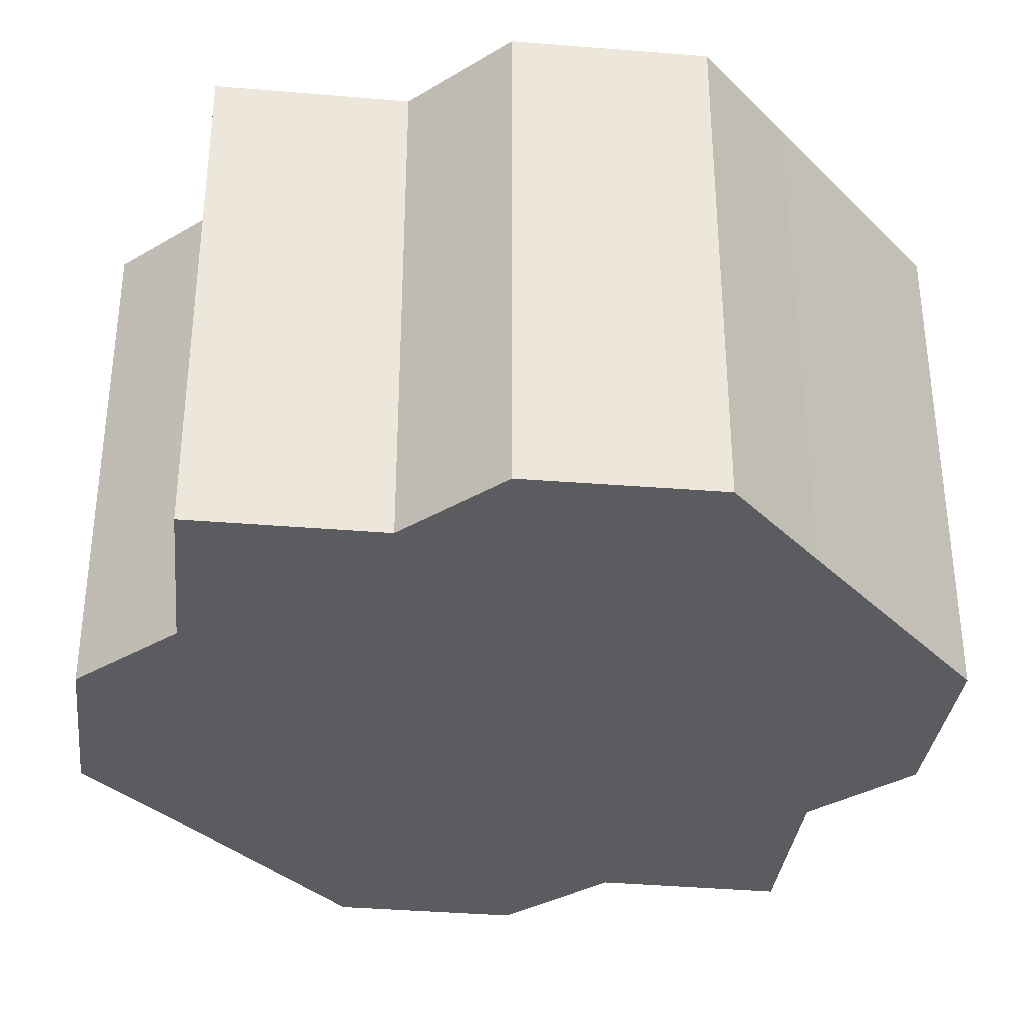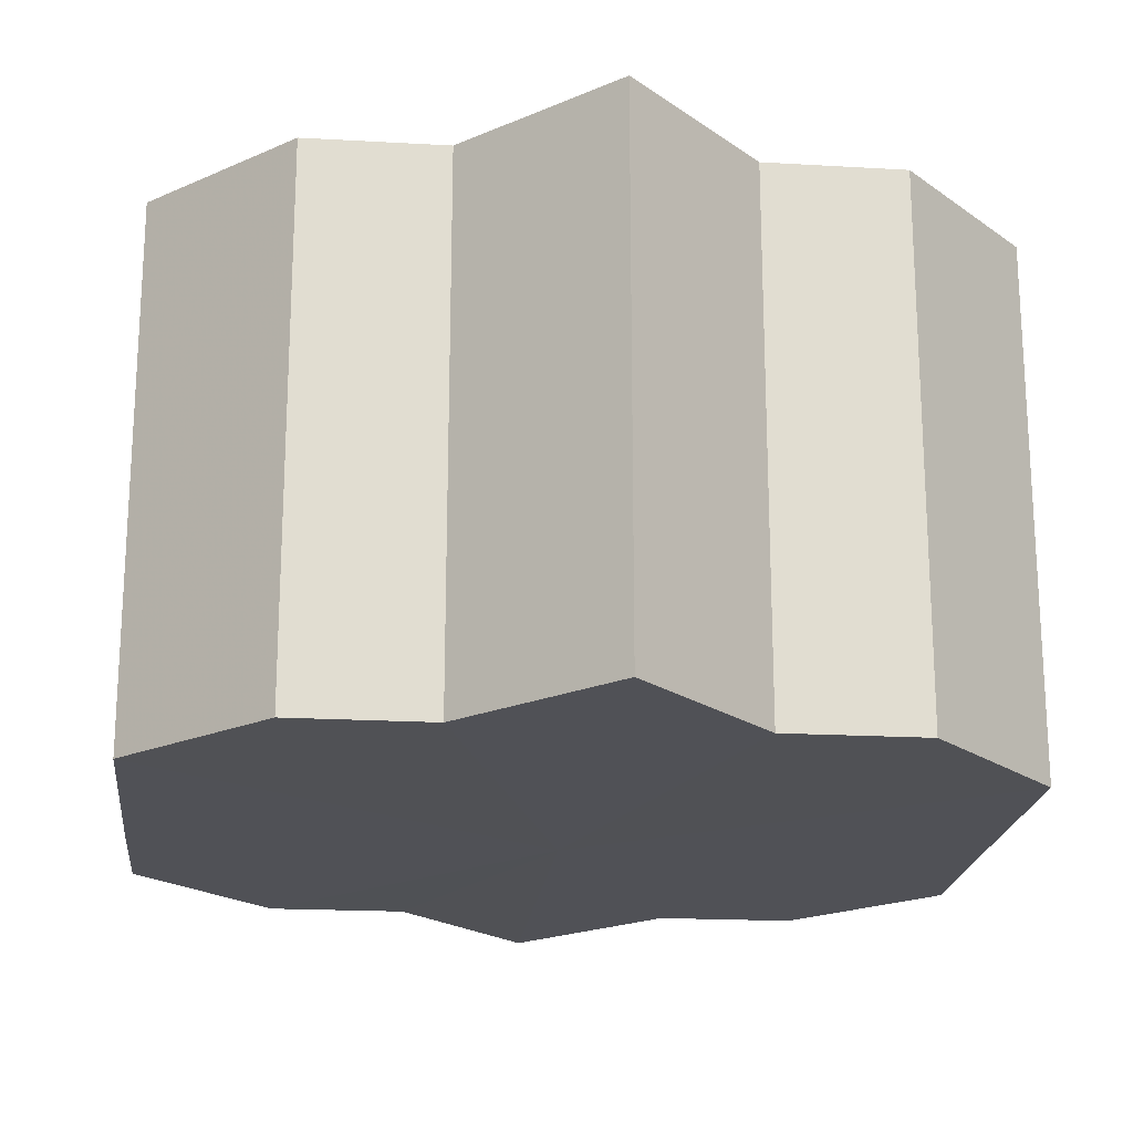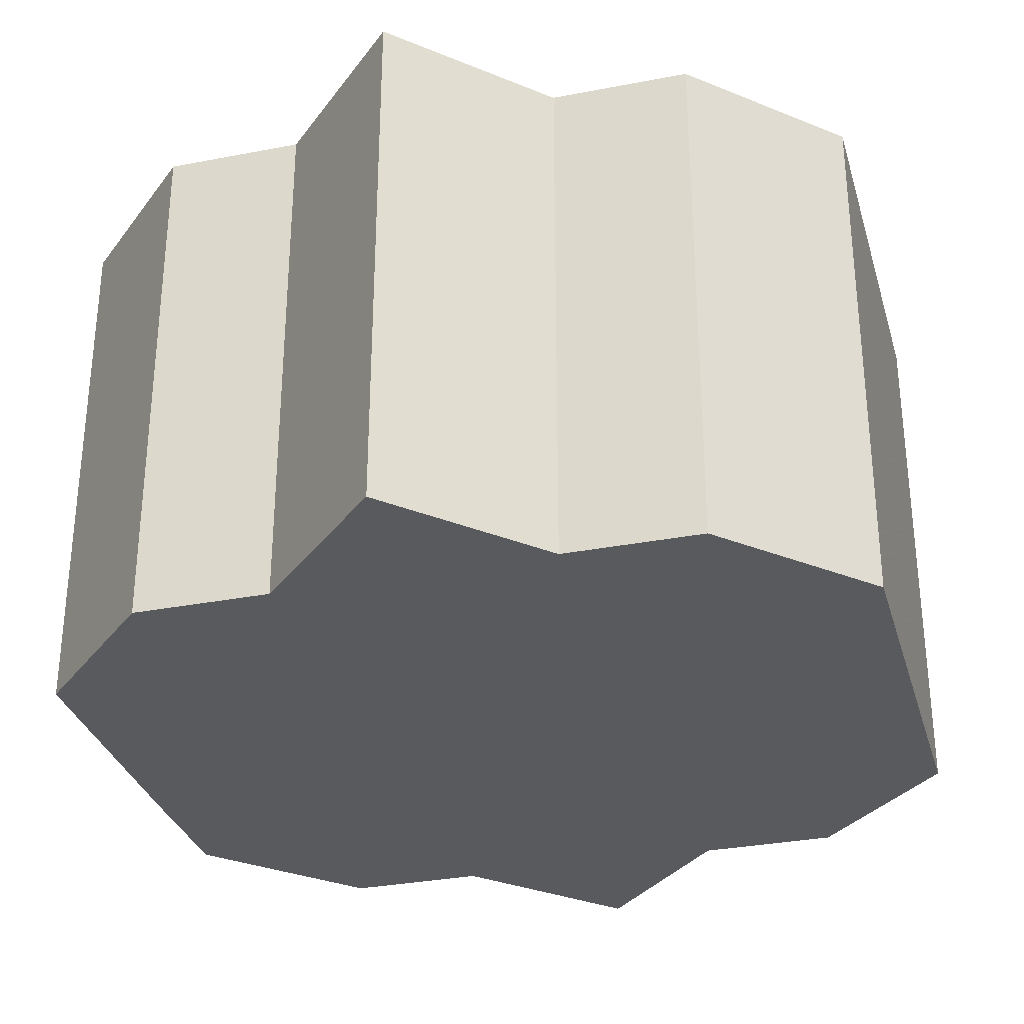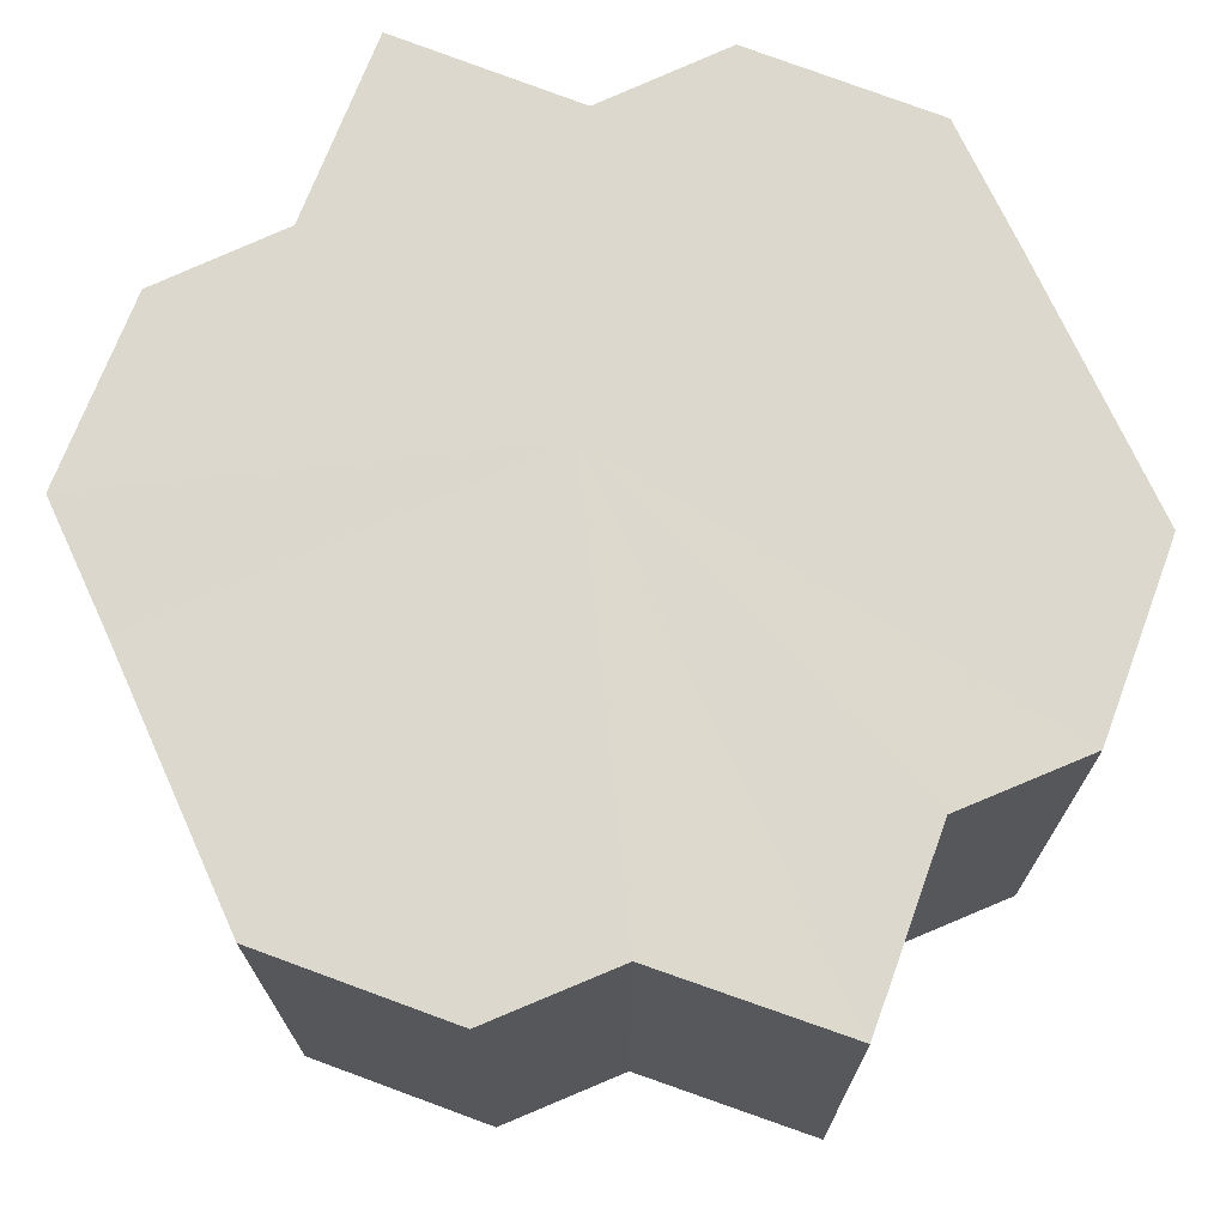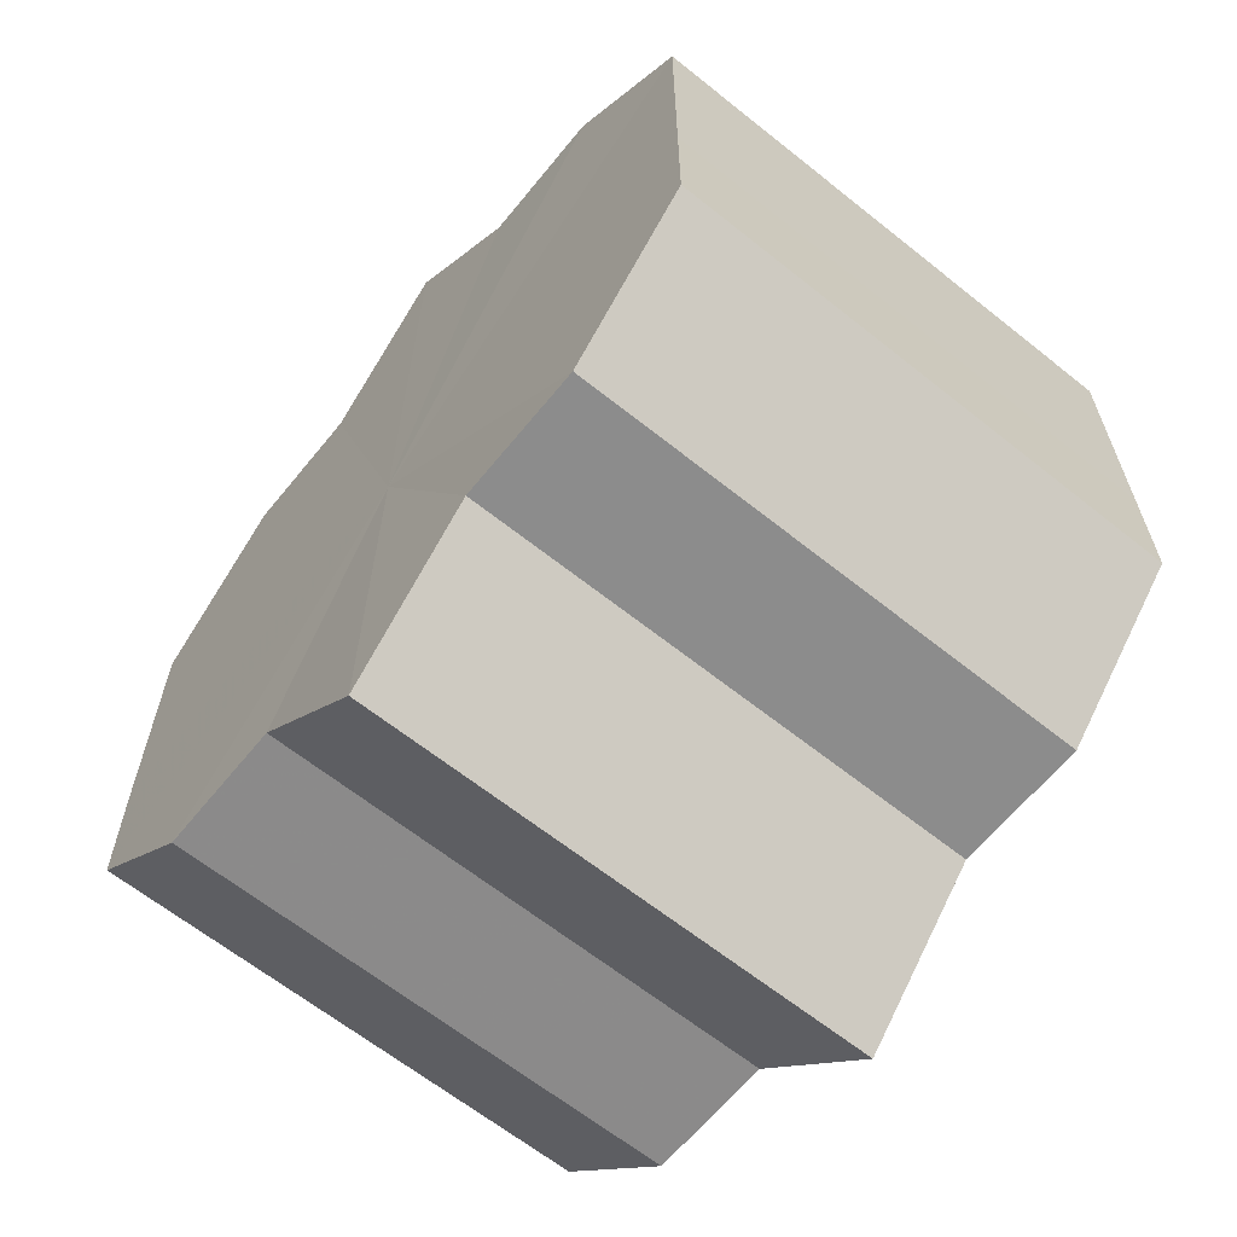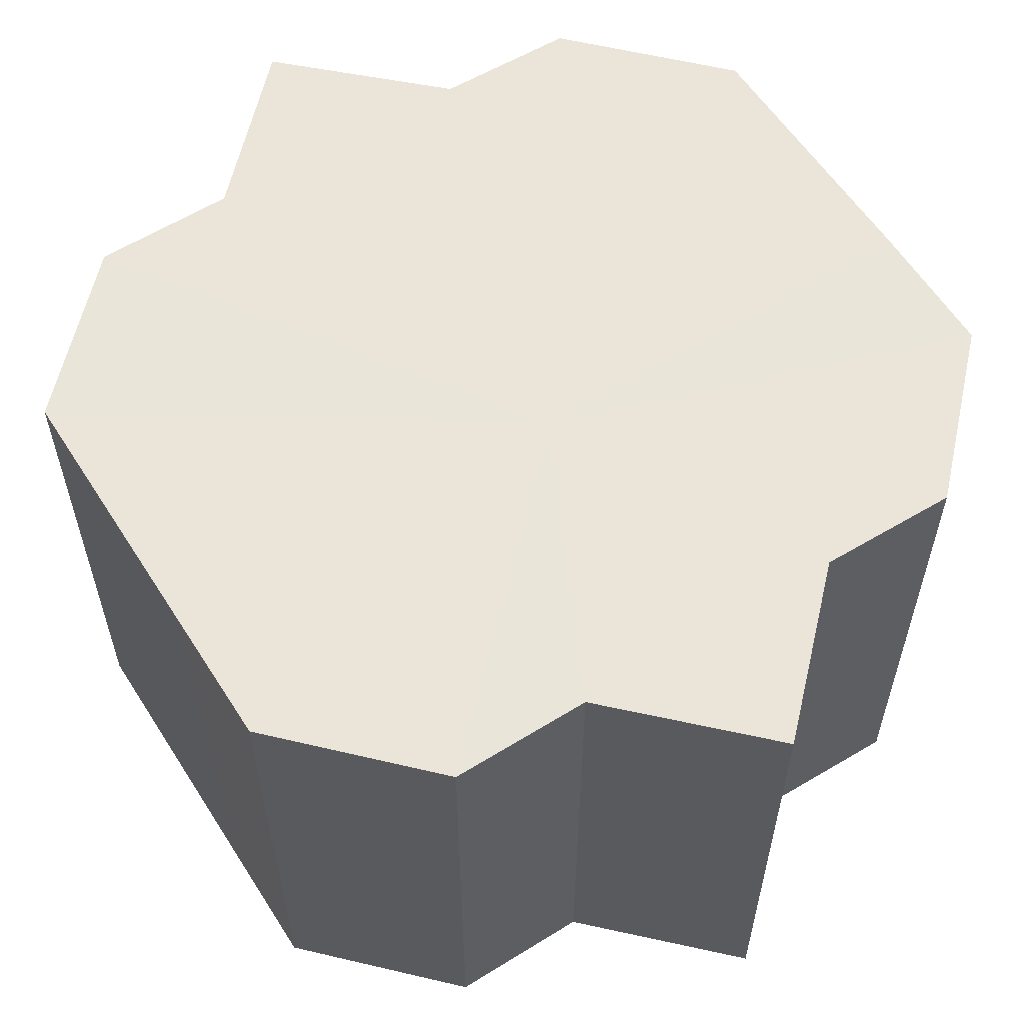
<metadata>
{"format":"obj","ext":"obj","renderer":"f3d","projection":"perspective","resolution":1024,"background":"white","views":[{"elev":-34.7,"azim":38.4,"up":"+Z"},{"elev":-20.3,"azim":173.7,"up":"+Z"},{"elev":-31.4,"azim":-164.8,"up":"+Z"},{"elev":72.3,"azim":155.6,"up":"+Z"},{"elev":-64.0,"azim":51.2,"up":"+Y"},{"elev":58.9,"azim":-32.2,"up":"+Z"}]}
</metadata>
<code>
o 13077
v 2189 1884 7.548
v 2189 1884 7.548
v 2189 1884 7.509
v 2189 1884 7.548
v 2189 1884 7.509
v 2189 1884 7.548
v 2189 1884 7.509
v 2189 1884 7.548
v 2189 1884 7.509
v 2189 1884 7.548
v 2189 1884 7.509
v 2189 1884 7.548
v 2189 1884 7.509
v 2189 1884 7.548
v 2189 1884 7.509
v 2189 1884 7.548
v 2189 1884 7.509
v 2189 1884 7.548
v 2189 1884 7.509
v 2189 1884 7.548
v 2189 1884 7.509
v 2189 1884 7.548
v 2189 1884 7.509
v 2189 1884 7.548
v 2189 1884 7.509
v 2189 1884 7.548
v 2189 1884 7.509
v 2189 1884 7.548
v 2189 1884 7.509
v 2189 1884 7.548
v 2189 1884 7.509
v 2189 1884 7.548
v 2189 1884 7.509
v 2189 1884 7.548
v 2189 1884 7.548
v 2189 1884 7.548
v 2189 1884 7.548
v 2189 1884 7.548
v 2189 1884 7.548
v 2189 1884 7.548
v 2189 1884 7.548
v 2189 1884 7.548
v 2189 1884 7.548
v 2189 1884 7.548
v 2189 1884 7.548
v 2189 1884 7.548
v 2189 1884 7.548
v 2189 1884 7.548
v 2189 1884 7.548
v 2189 1884 7.509
v 2189 1884 7.509
v 2189 1884 7.509
v 2189 1884 7.548
v 2189 1884 7.509
v 2189 1884 7.548
v 2189 1884 7.509
v 2189 1884 7.548
v 2189 1884 7.509
v 2189 1884 7.548
v 2189 1884 7.509
v 2189 1884 7.548
v 2189 1884 7.509
v 2189 1884 7.548
v 2189 1884 7.509
v 2189 1884 7.548
v 2189 1884 7.548
v 2189 1884 7.548
v 2189 1884 7.548
v 2189 1884 7.509
v 2189 1884 7.548
v 2189 1884 7.509
v 2189 1884 7.548
v 2189 1884 7.509
v 2189 1884 7.548
v 2189 1884 7.509
v 2189 1884 7.548
v 2189 1884 7.509
v 2189 1884 7.548
v 2189 1884 7.509
v 2189 1884 7.548
v 2189 1884 7.509
v 2189 1884 7.509
v 2189 1884 7.509
v 2189 1884 7.509
v 2189 1884 7.509
v 2189 1884 7.509
v 2189 1884 7.509
v 2189 1884 7.509
v 2189 1884 7.509
v 2189 1884 7.509
v 2189 1884 7.509
v 2189 1884 7.509
v 2189 1884 7.509
v 2189 1884 7.509
v 2189 1884 7.509
v 2189 1884 7.509
v 2189 1884 7.509
v 2189 1884 7.509
f 1 2 3
f 2 4 5
f 3 6 7
f 4 8 9
f 8 10 11
f 7 12 13
f 10 14 15
f 14 16 17
f 13 18 19
f 16 20 21
f 20 22 23
f 19 24 25
f 25 26 27
f 27 28 29
f 29 30 31
f 31 32 33
f 34 32 35
f 34 36 32
f 34 35 37
f 34 38 36
f 34 37 39
f 34 40 38
f 34 39 41
f 34 42 40
f 34 41 43
f 34 44 42
f 34 43 45
f 34 46 44
f 34 45 47
f 34 48 46
f 34 47 49
f 34 49 48
f 50 49 51
f 52 53 50
f 54 55 52
f 56 57 54
f 58 59 56
f 60 61 58
f 62 63 60
f 64 65 62
f 66 67 64
f 67 68 69
f 68 70 71
f 70 72 73
f 72 74 75
f 74 76 77
f 76 78 79
f 78 80 81
f 82 83 84
f 82 85 83
f 82 84 86
f 82 87 85
f 82 86 88
f 82 89 87
f 82 88 90
f 82 91 89
f 82 90 92
f 82 93 91
f 82 92 94
f 82 95 93
f 82 94 96
f 82 97 95
f 82 96 98
f 82 98 97

</code>
